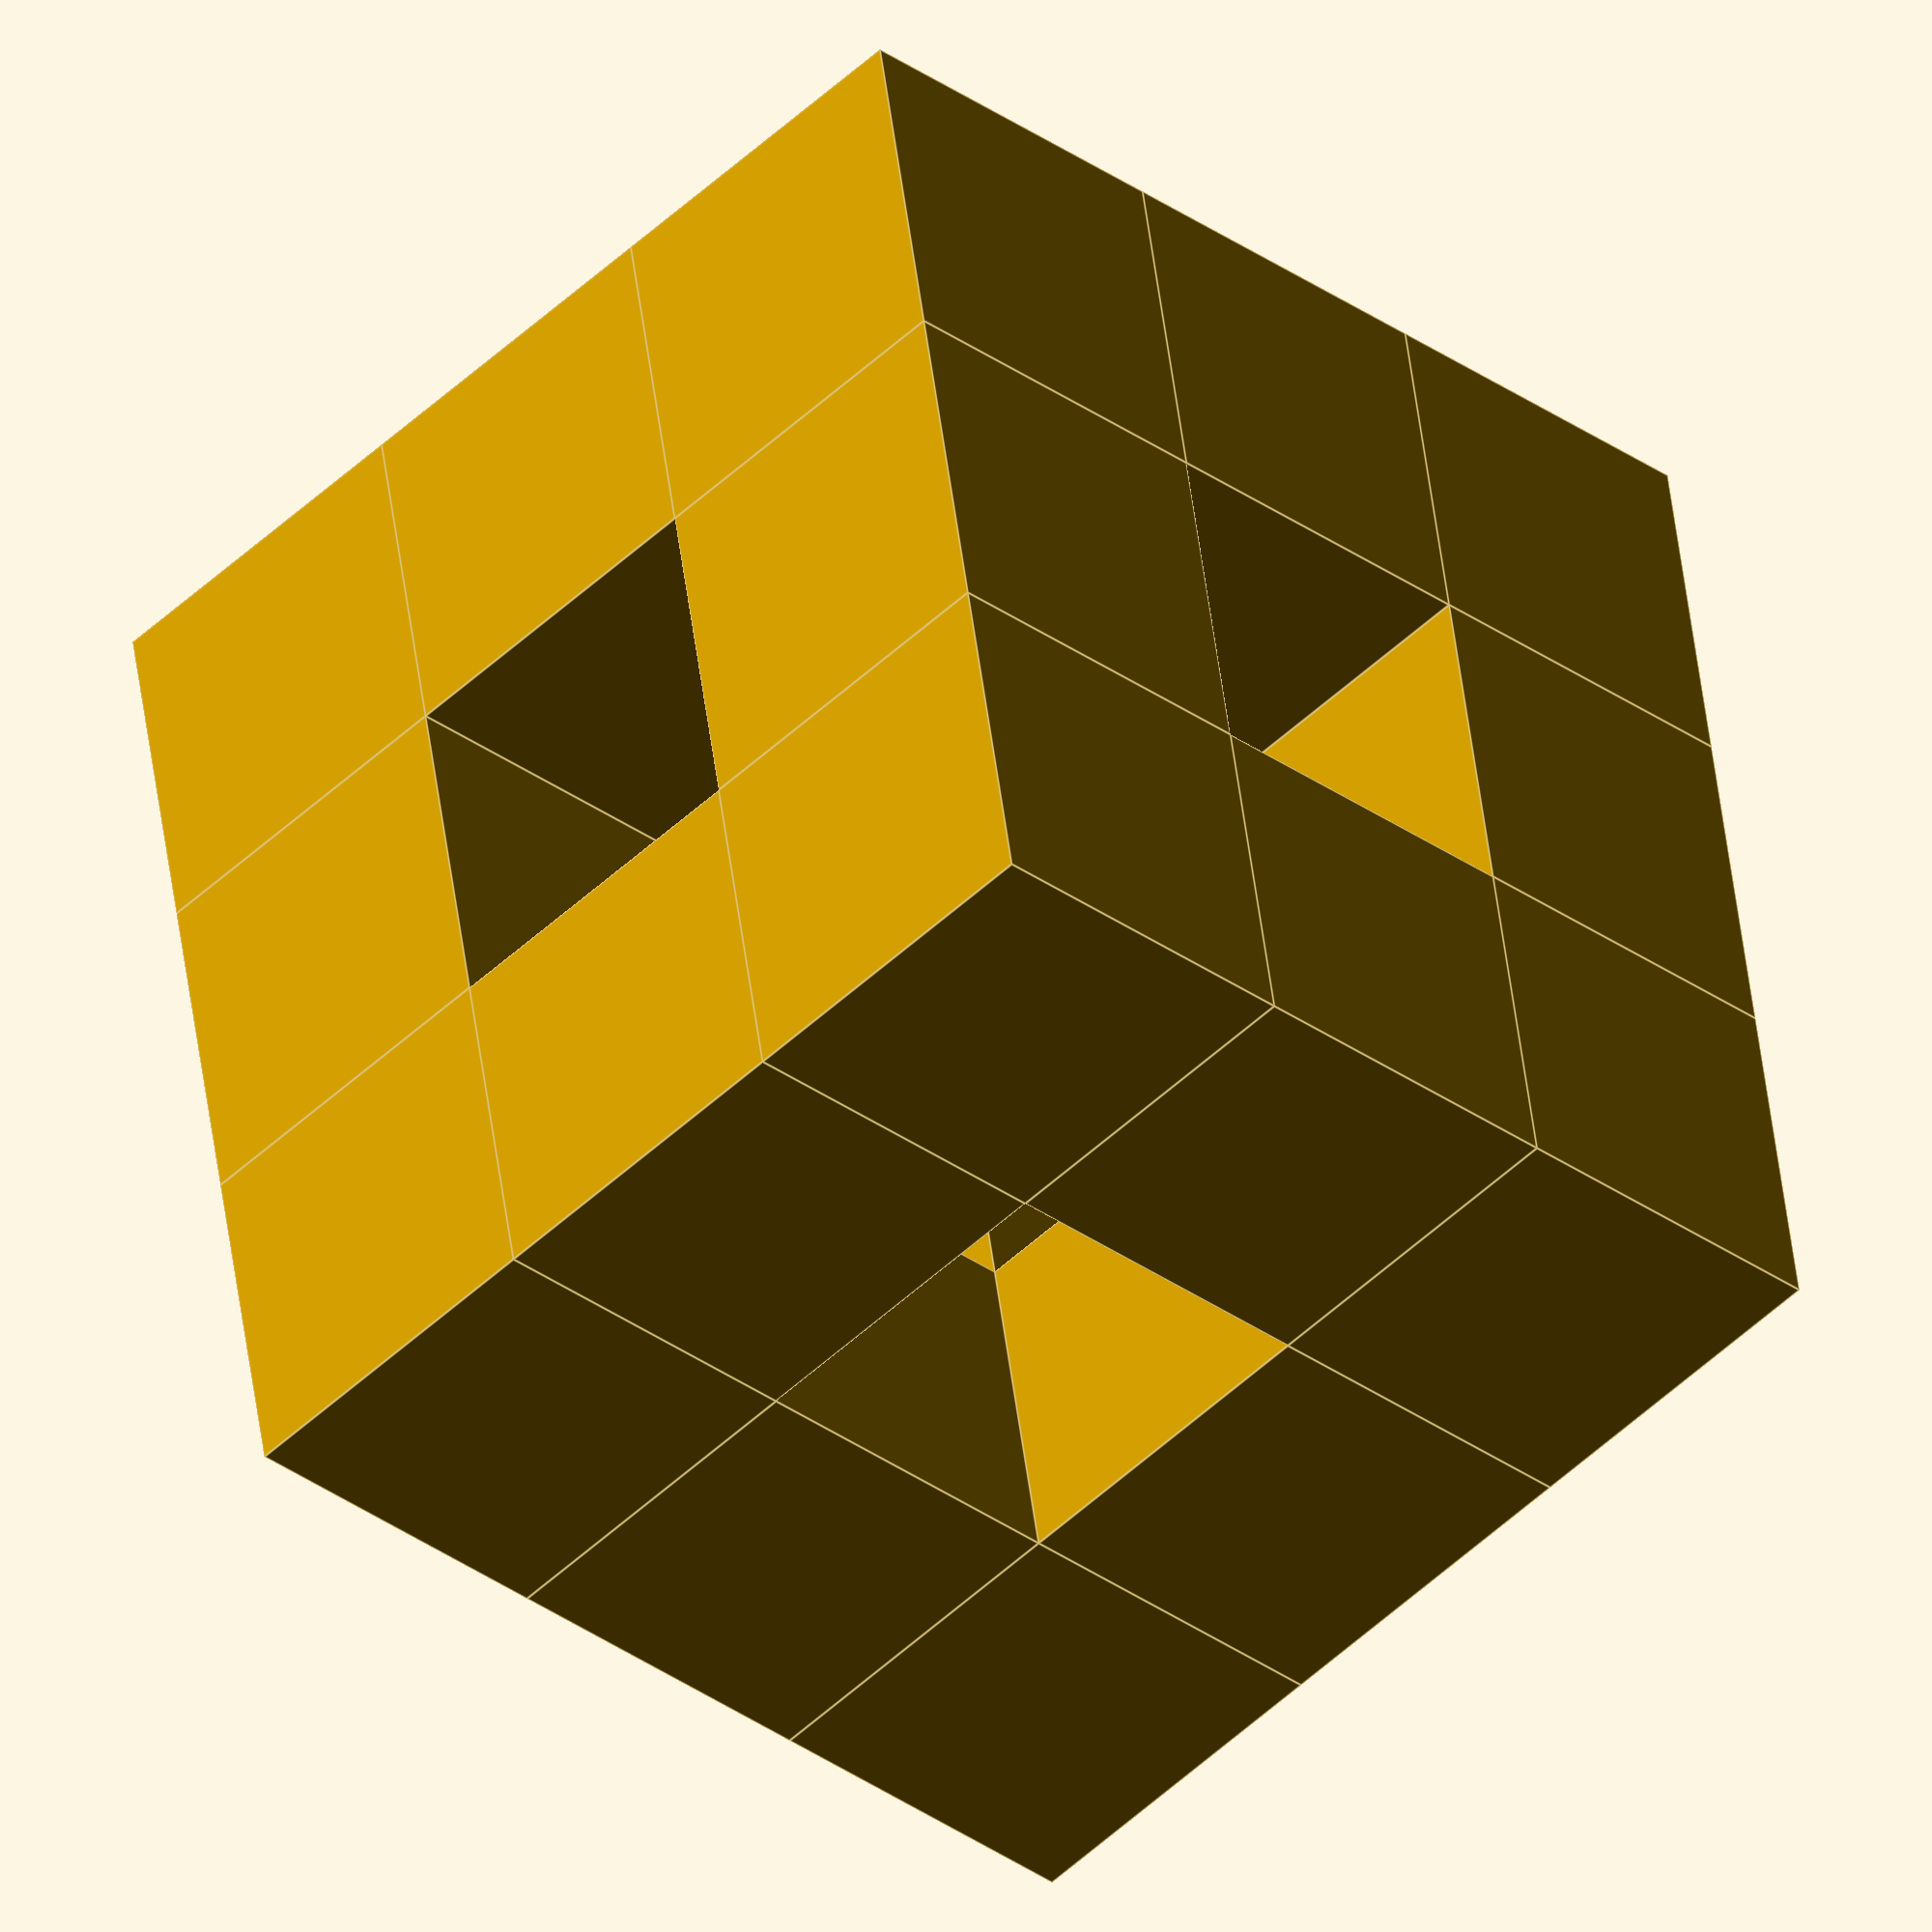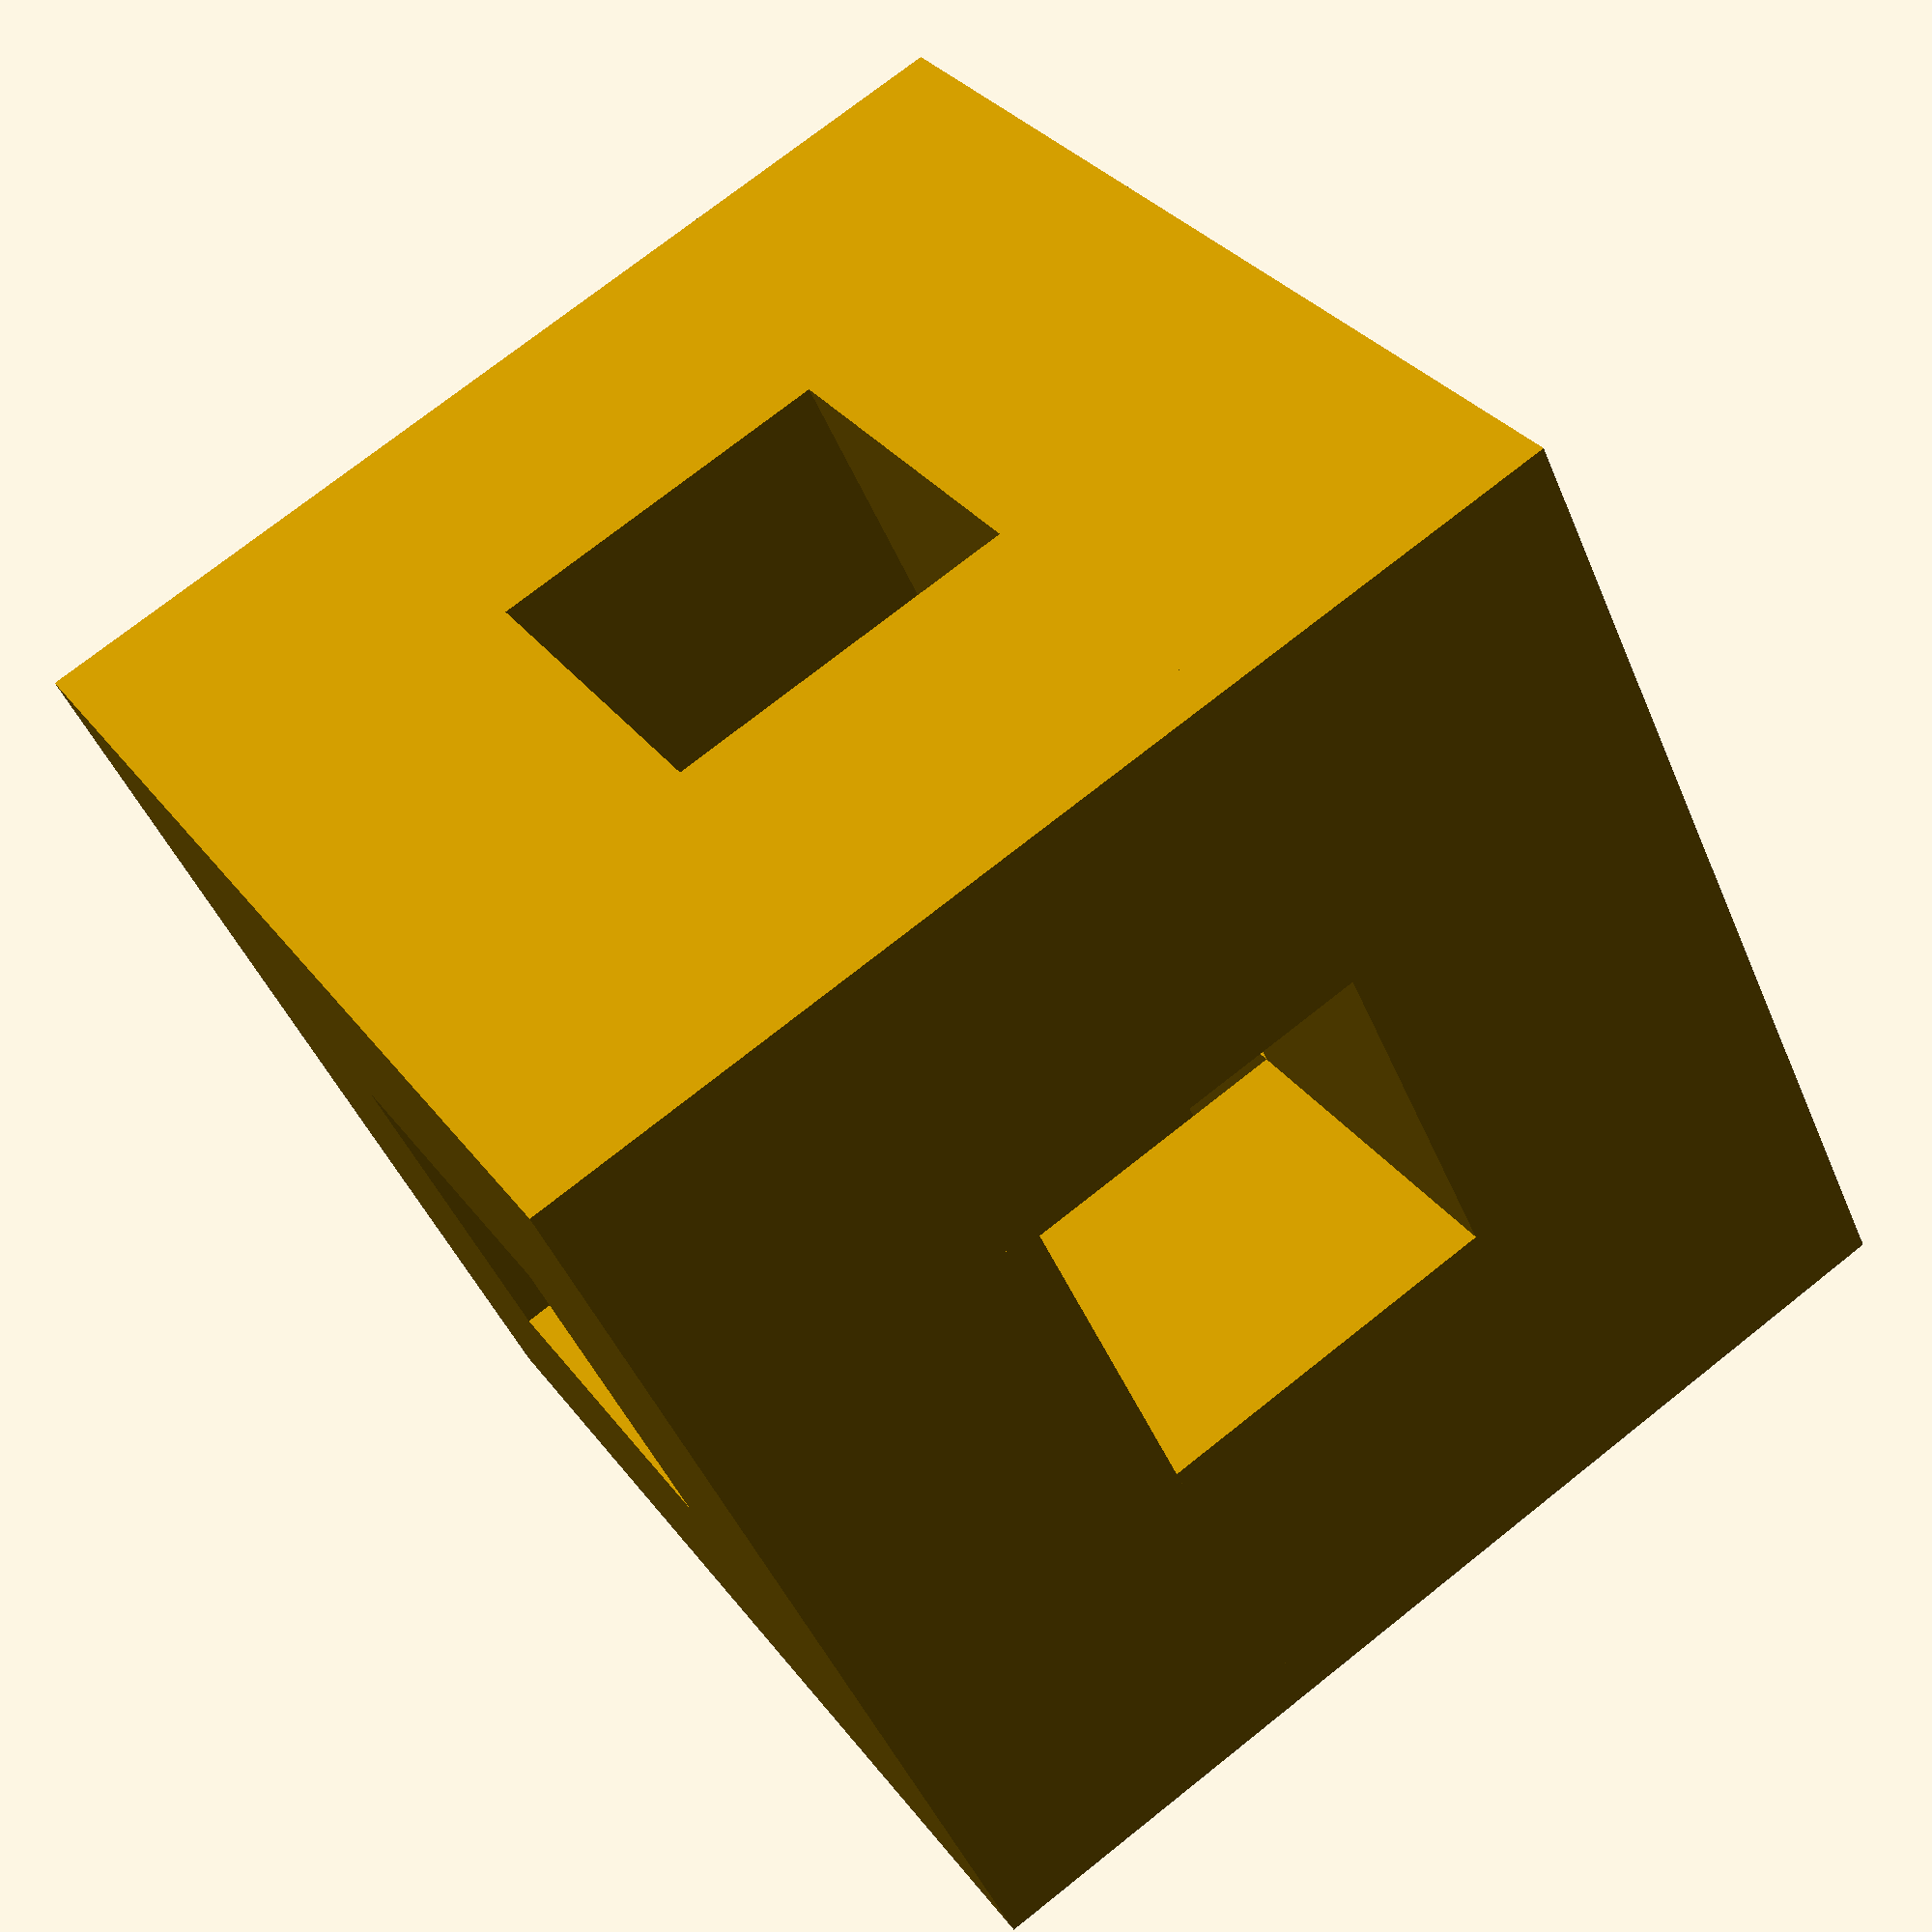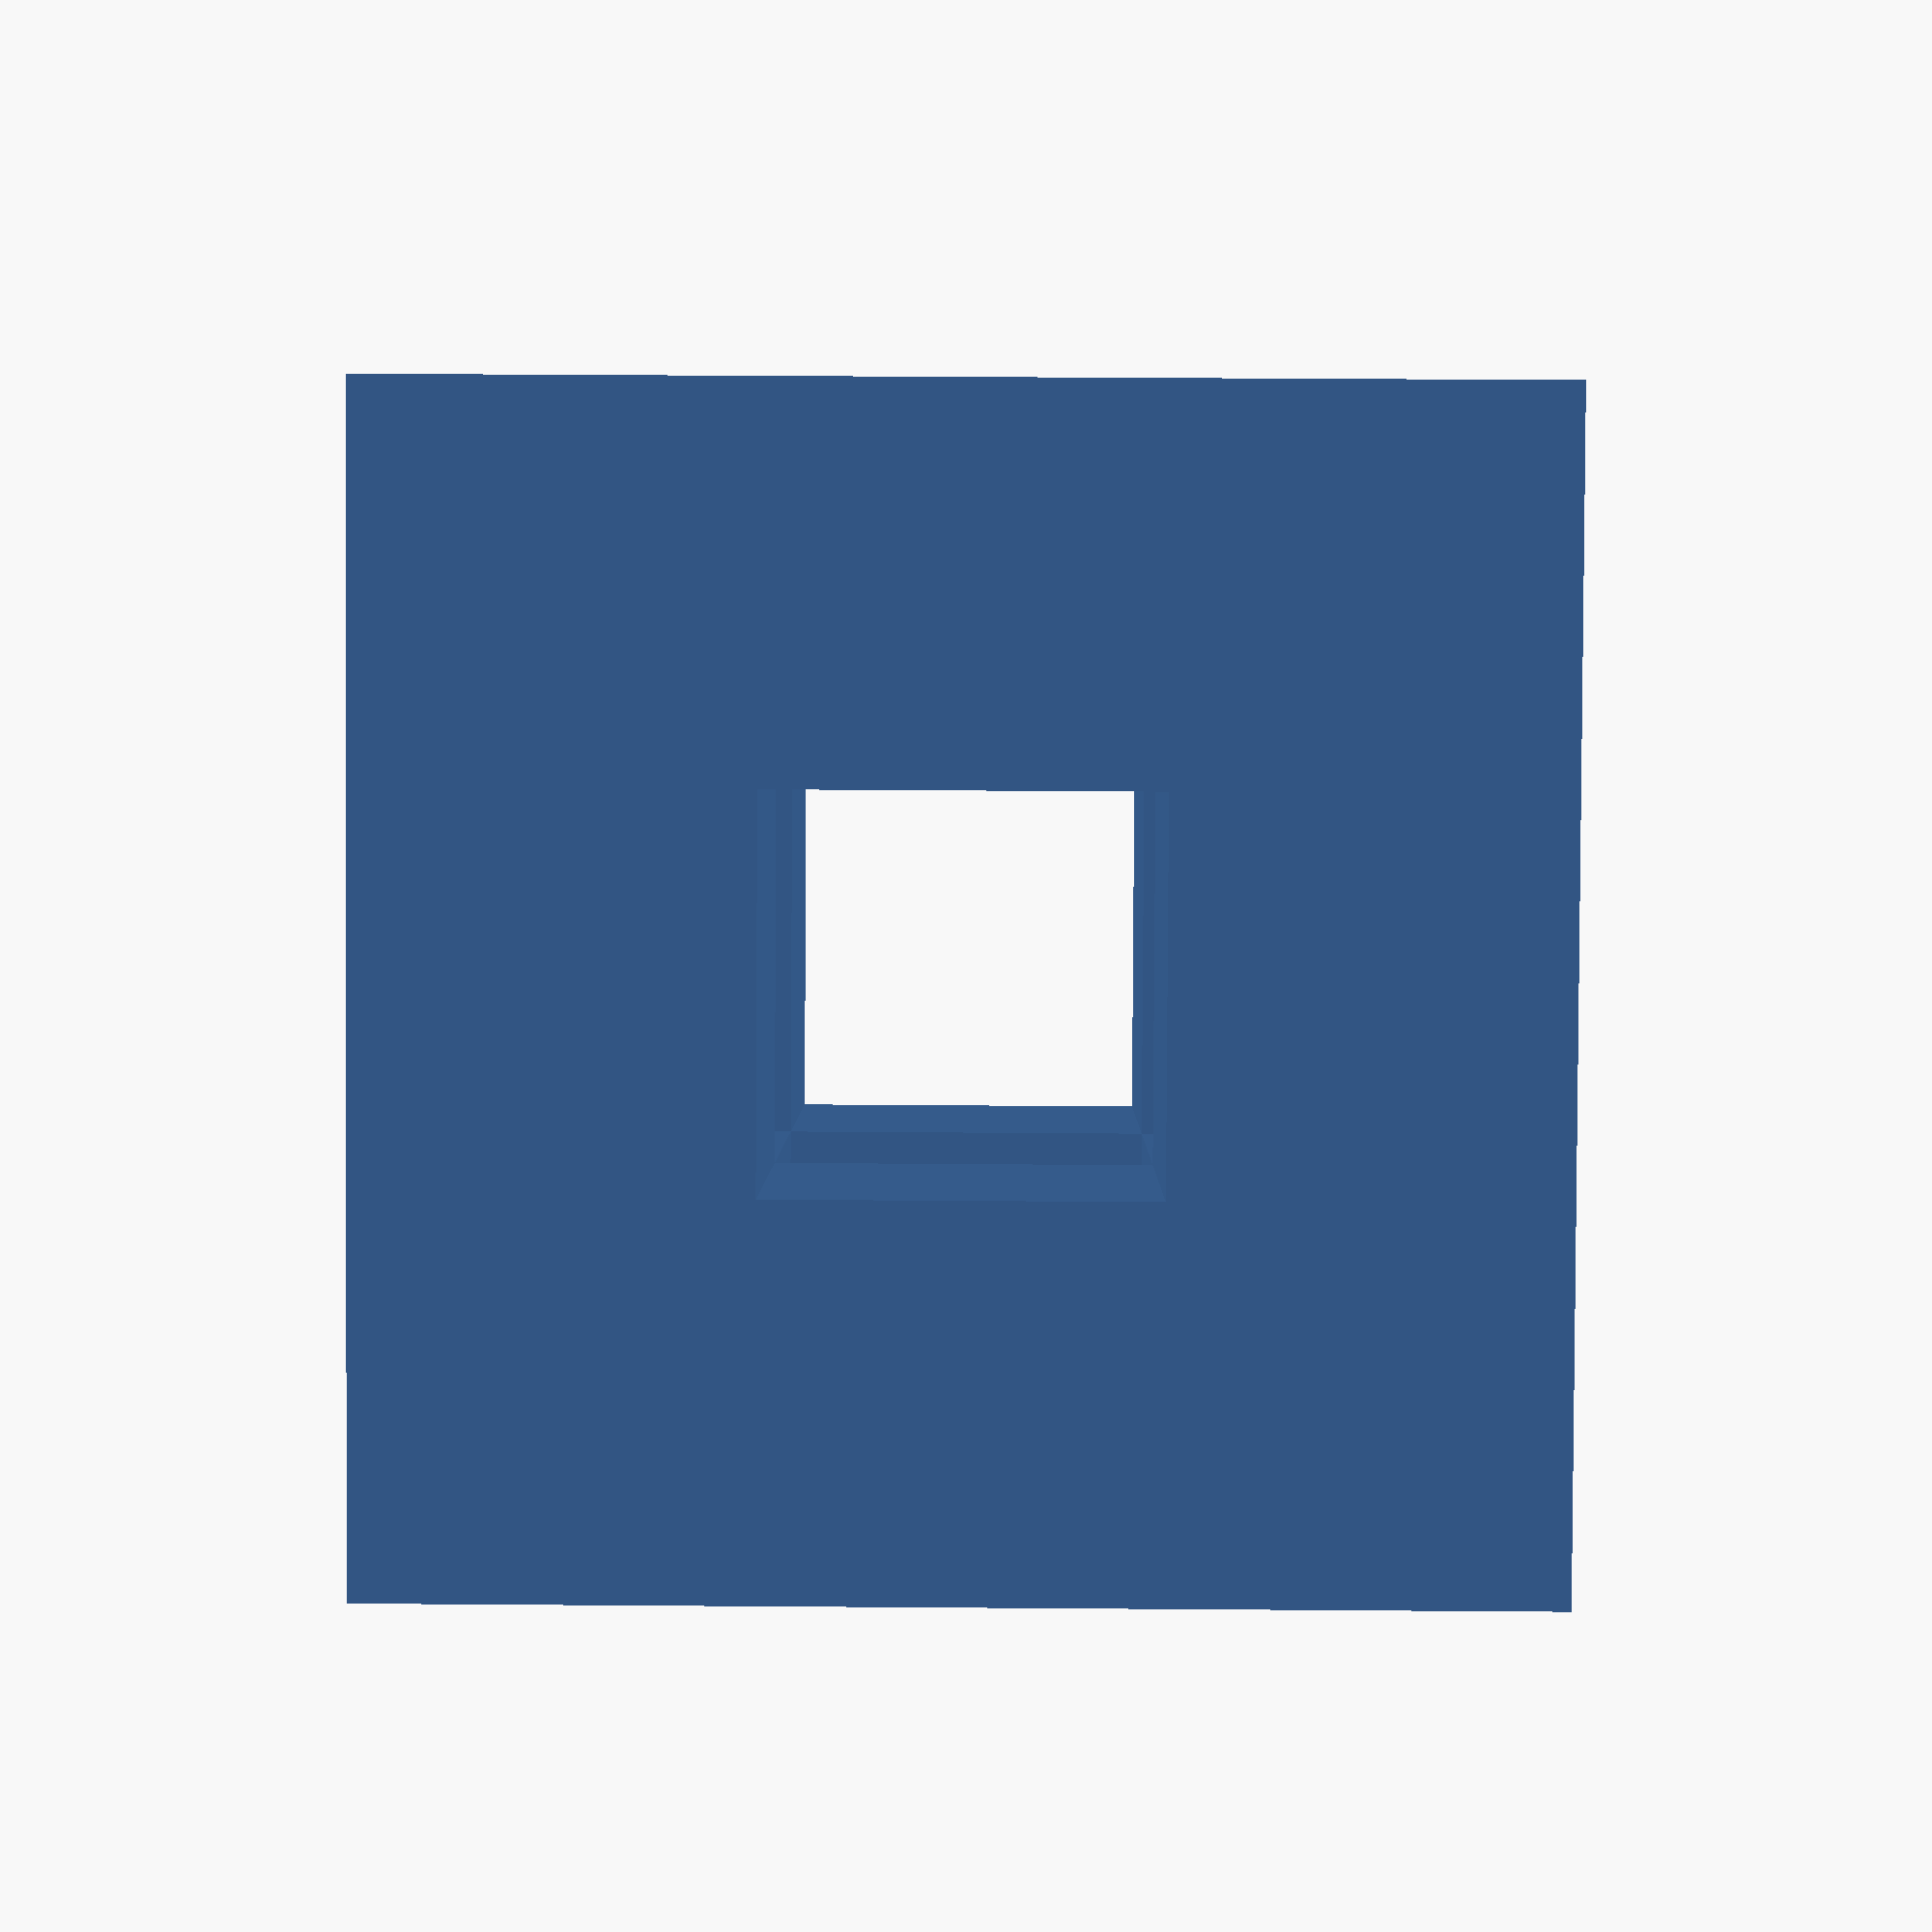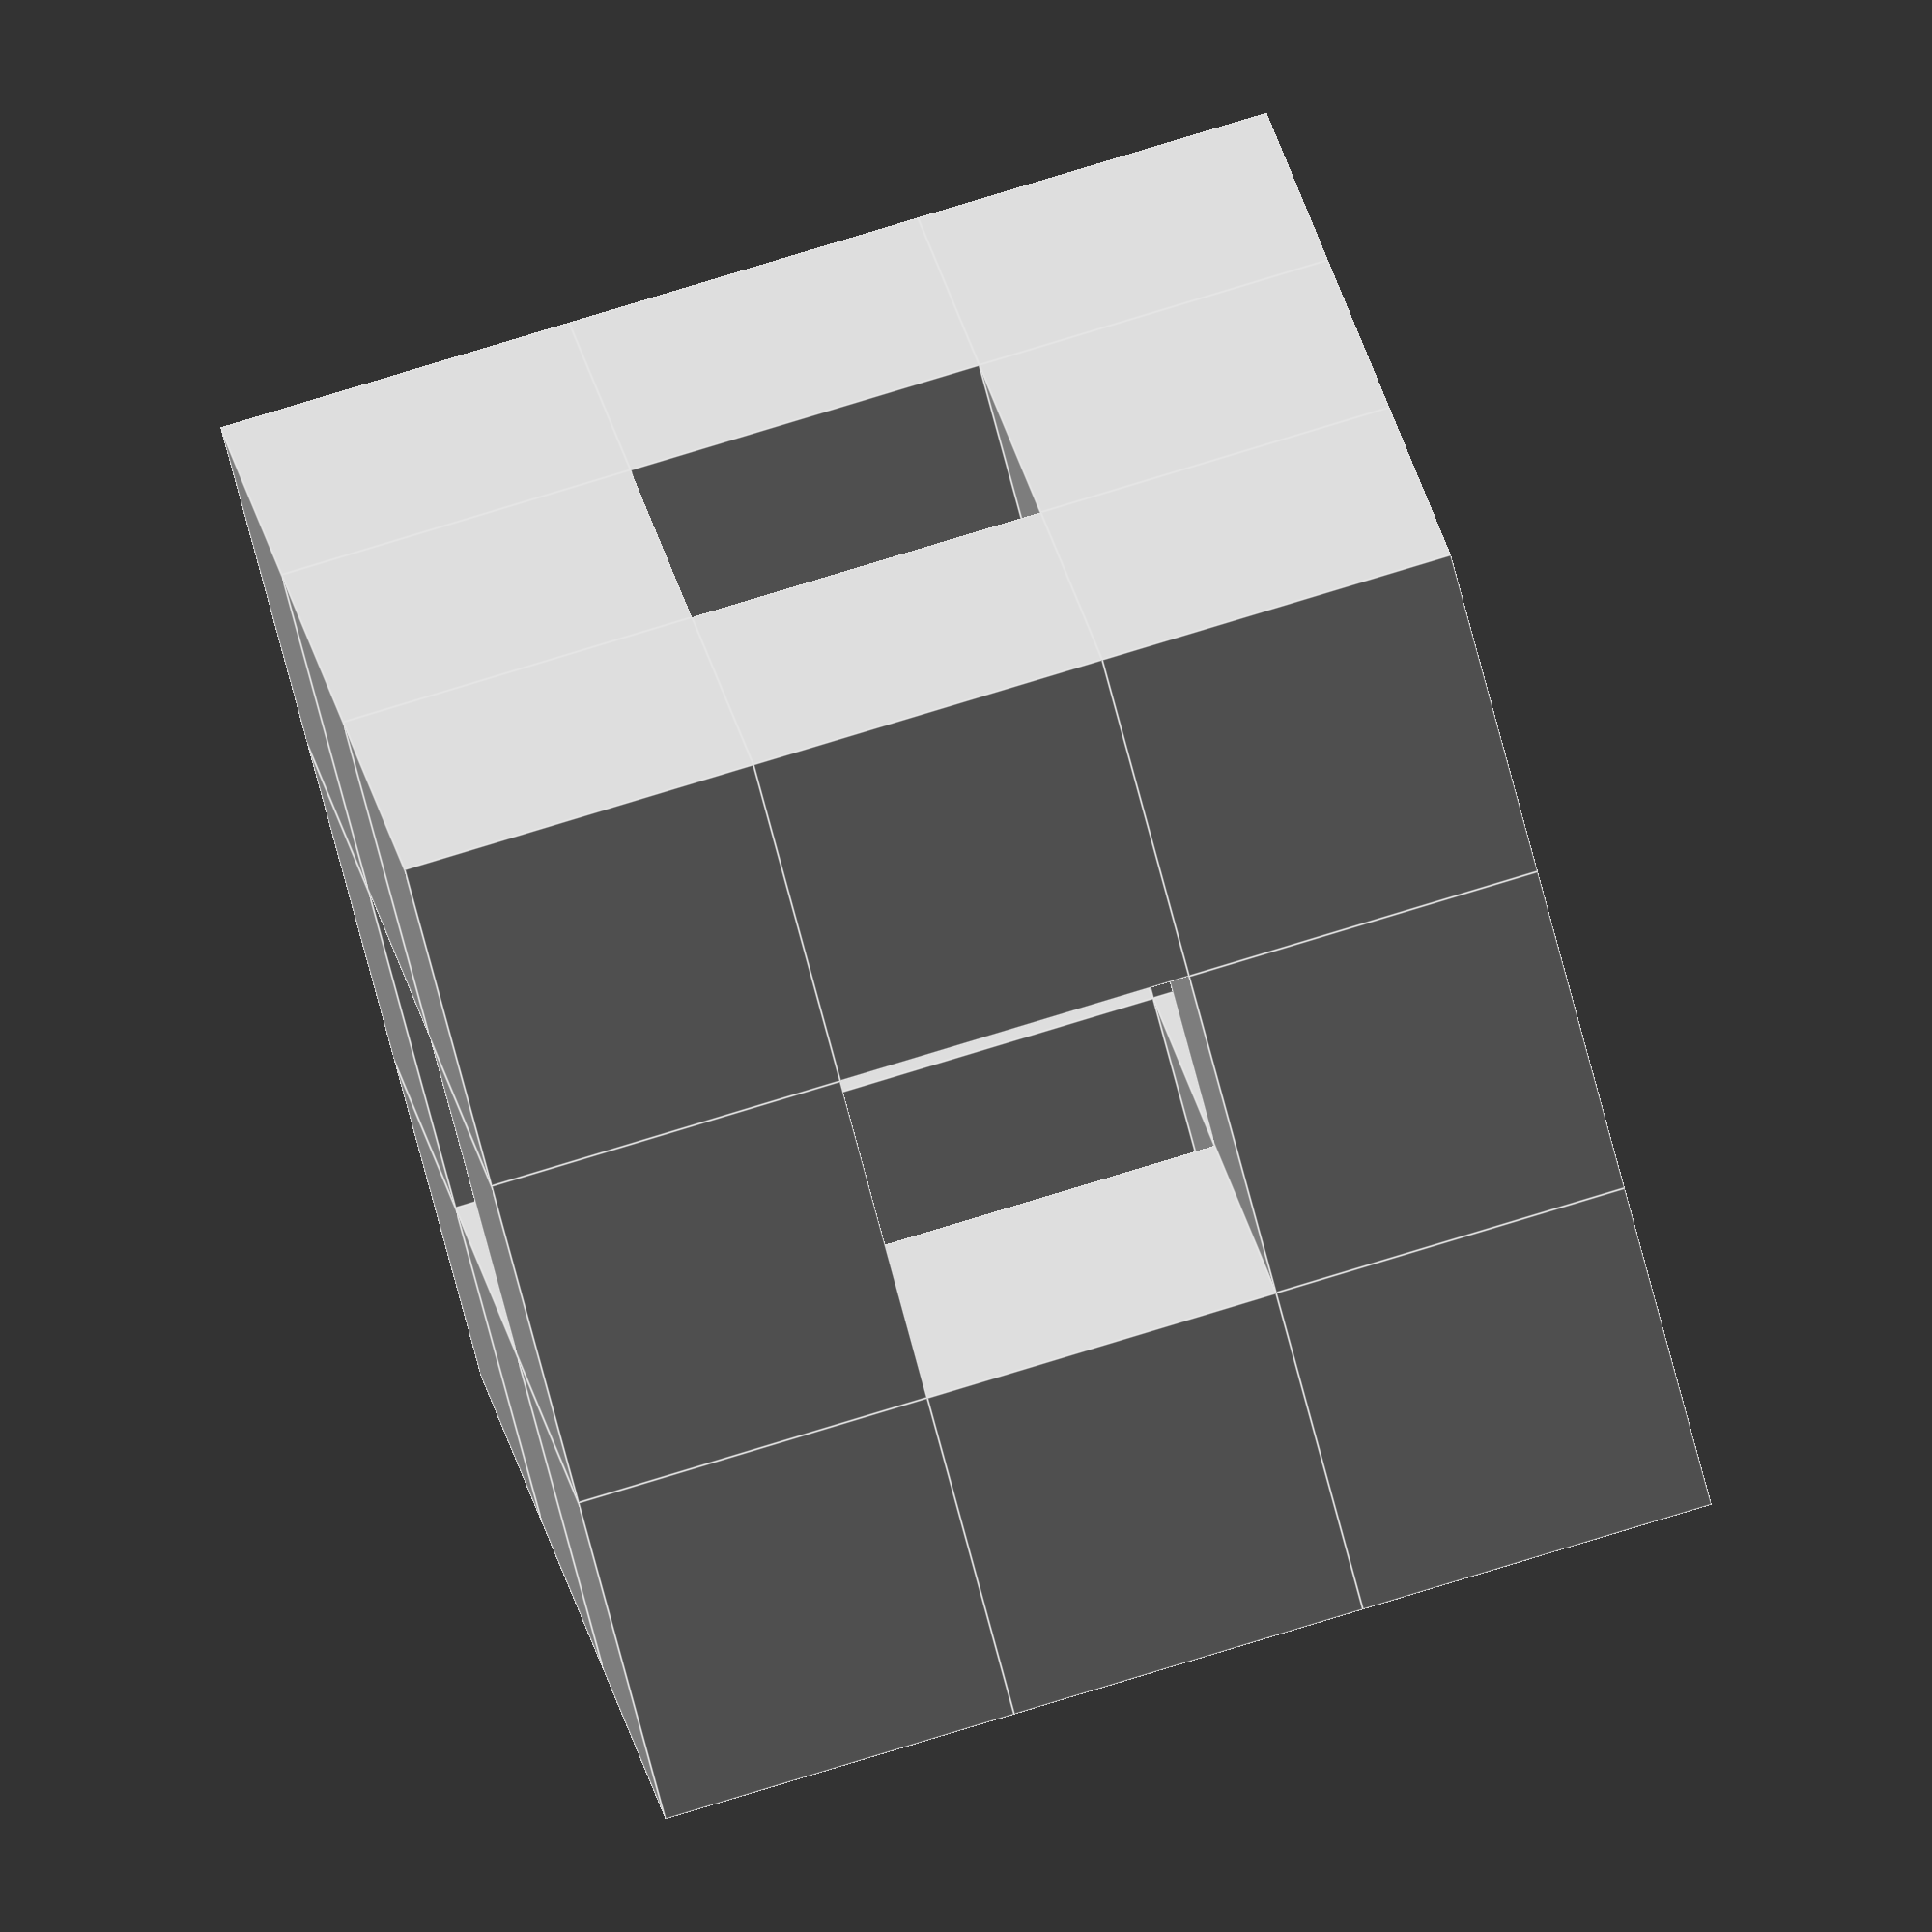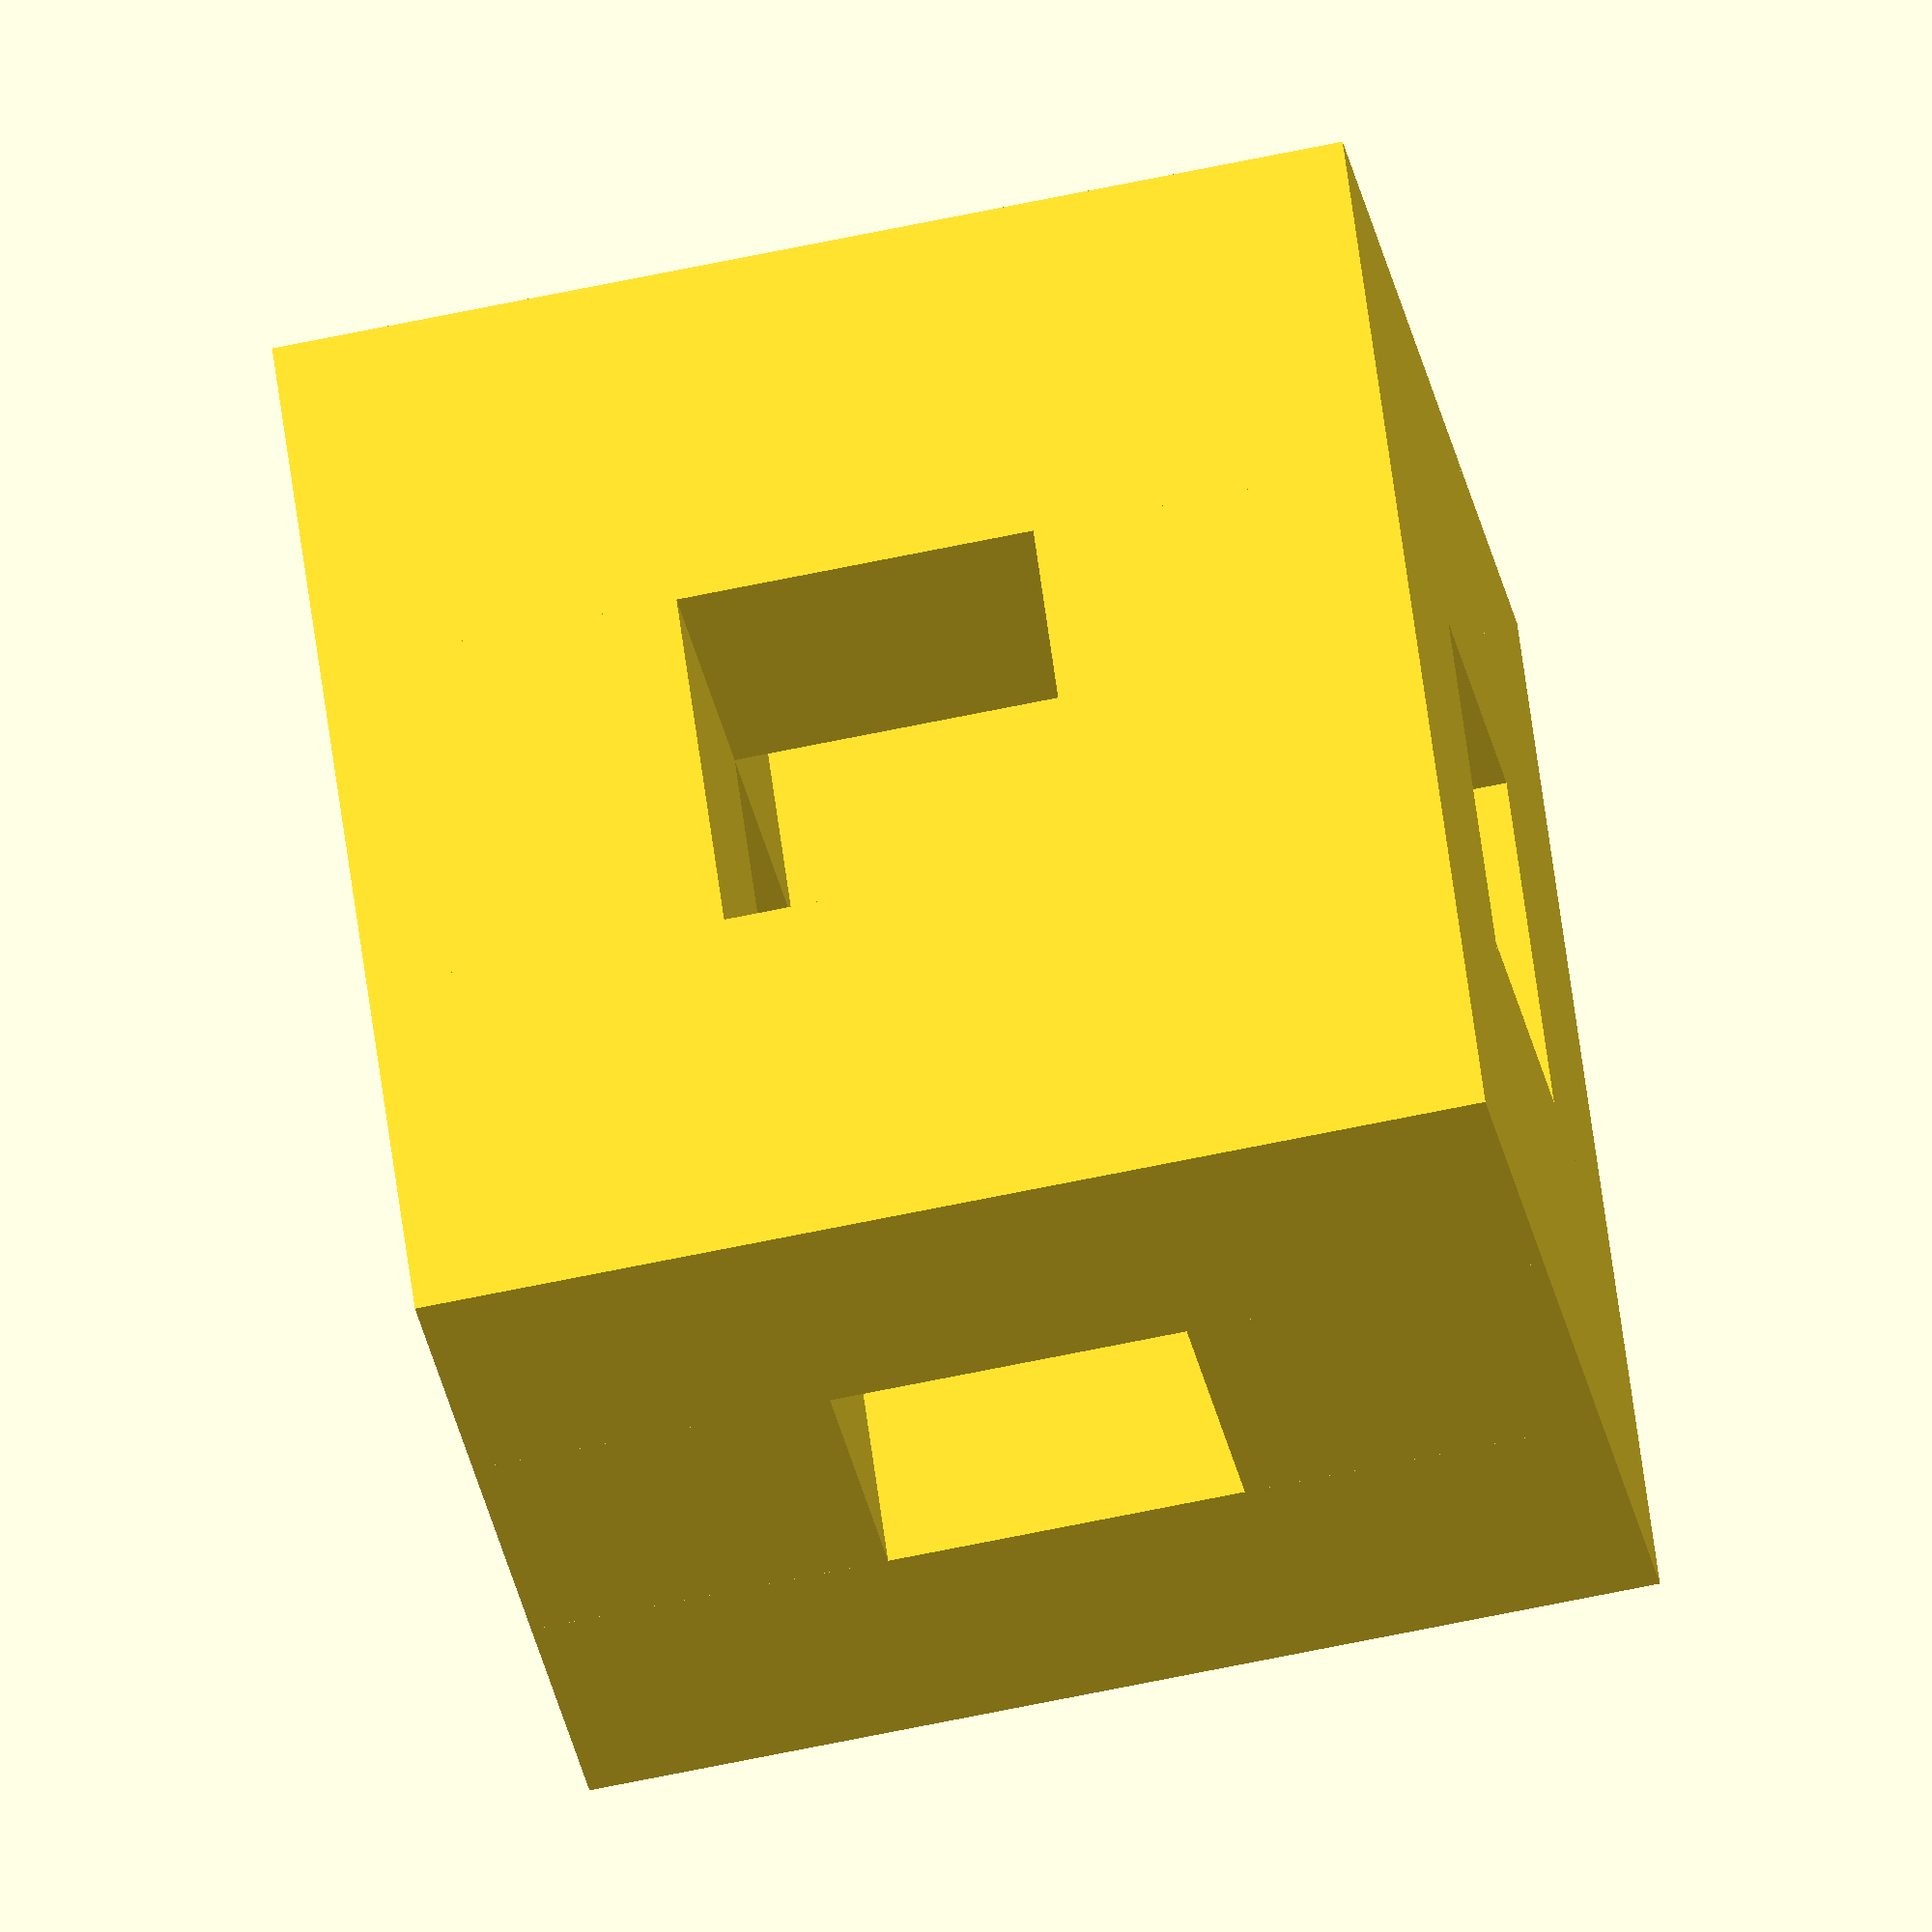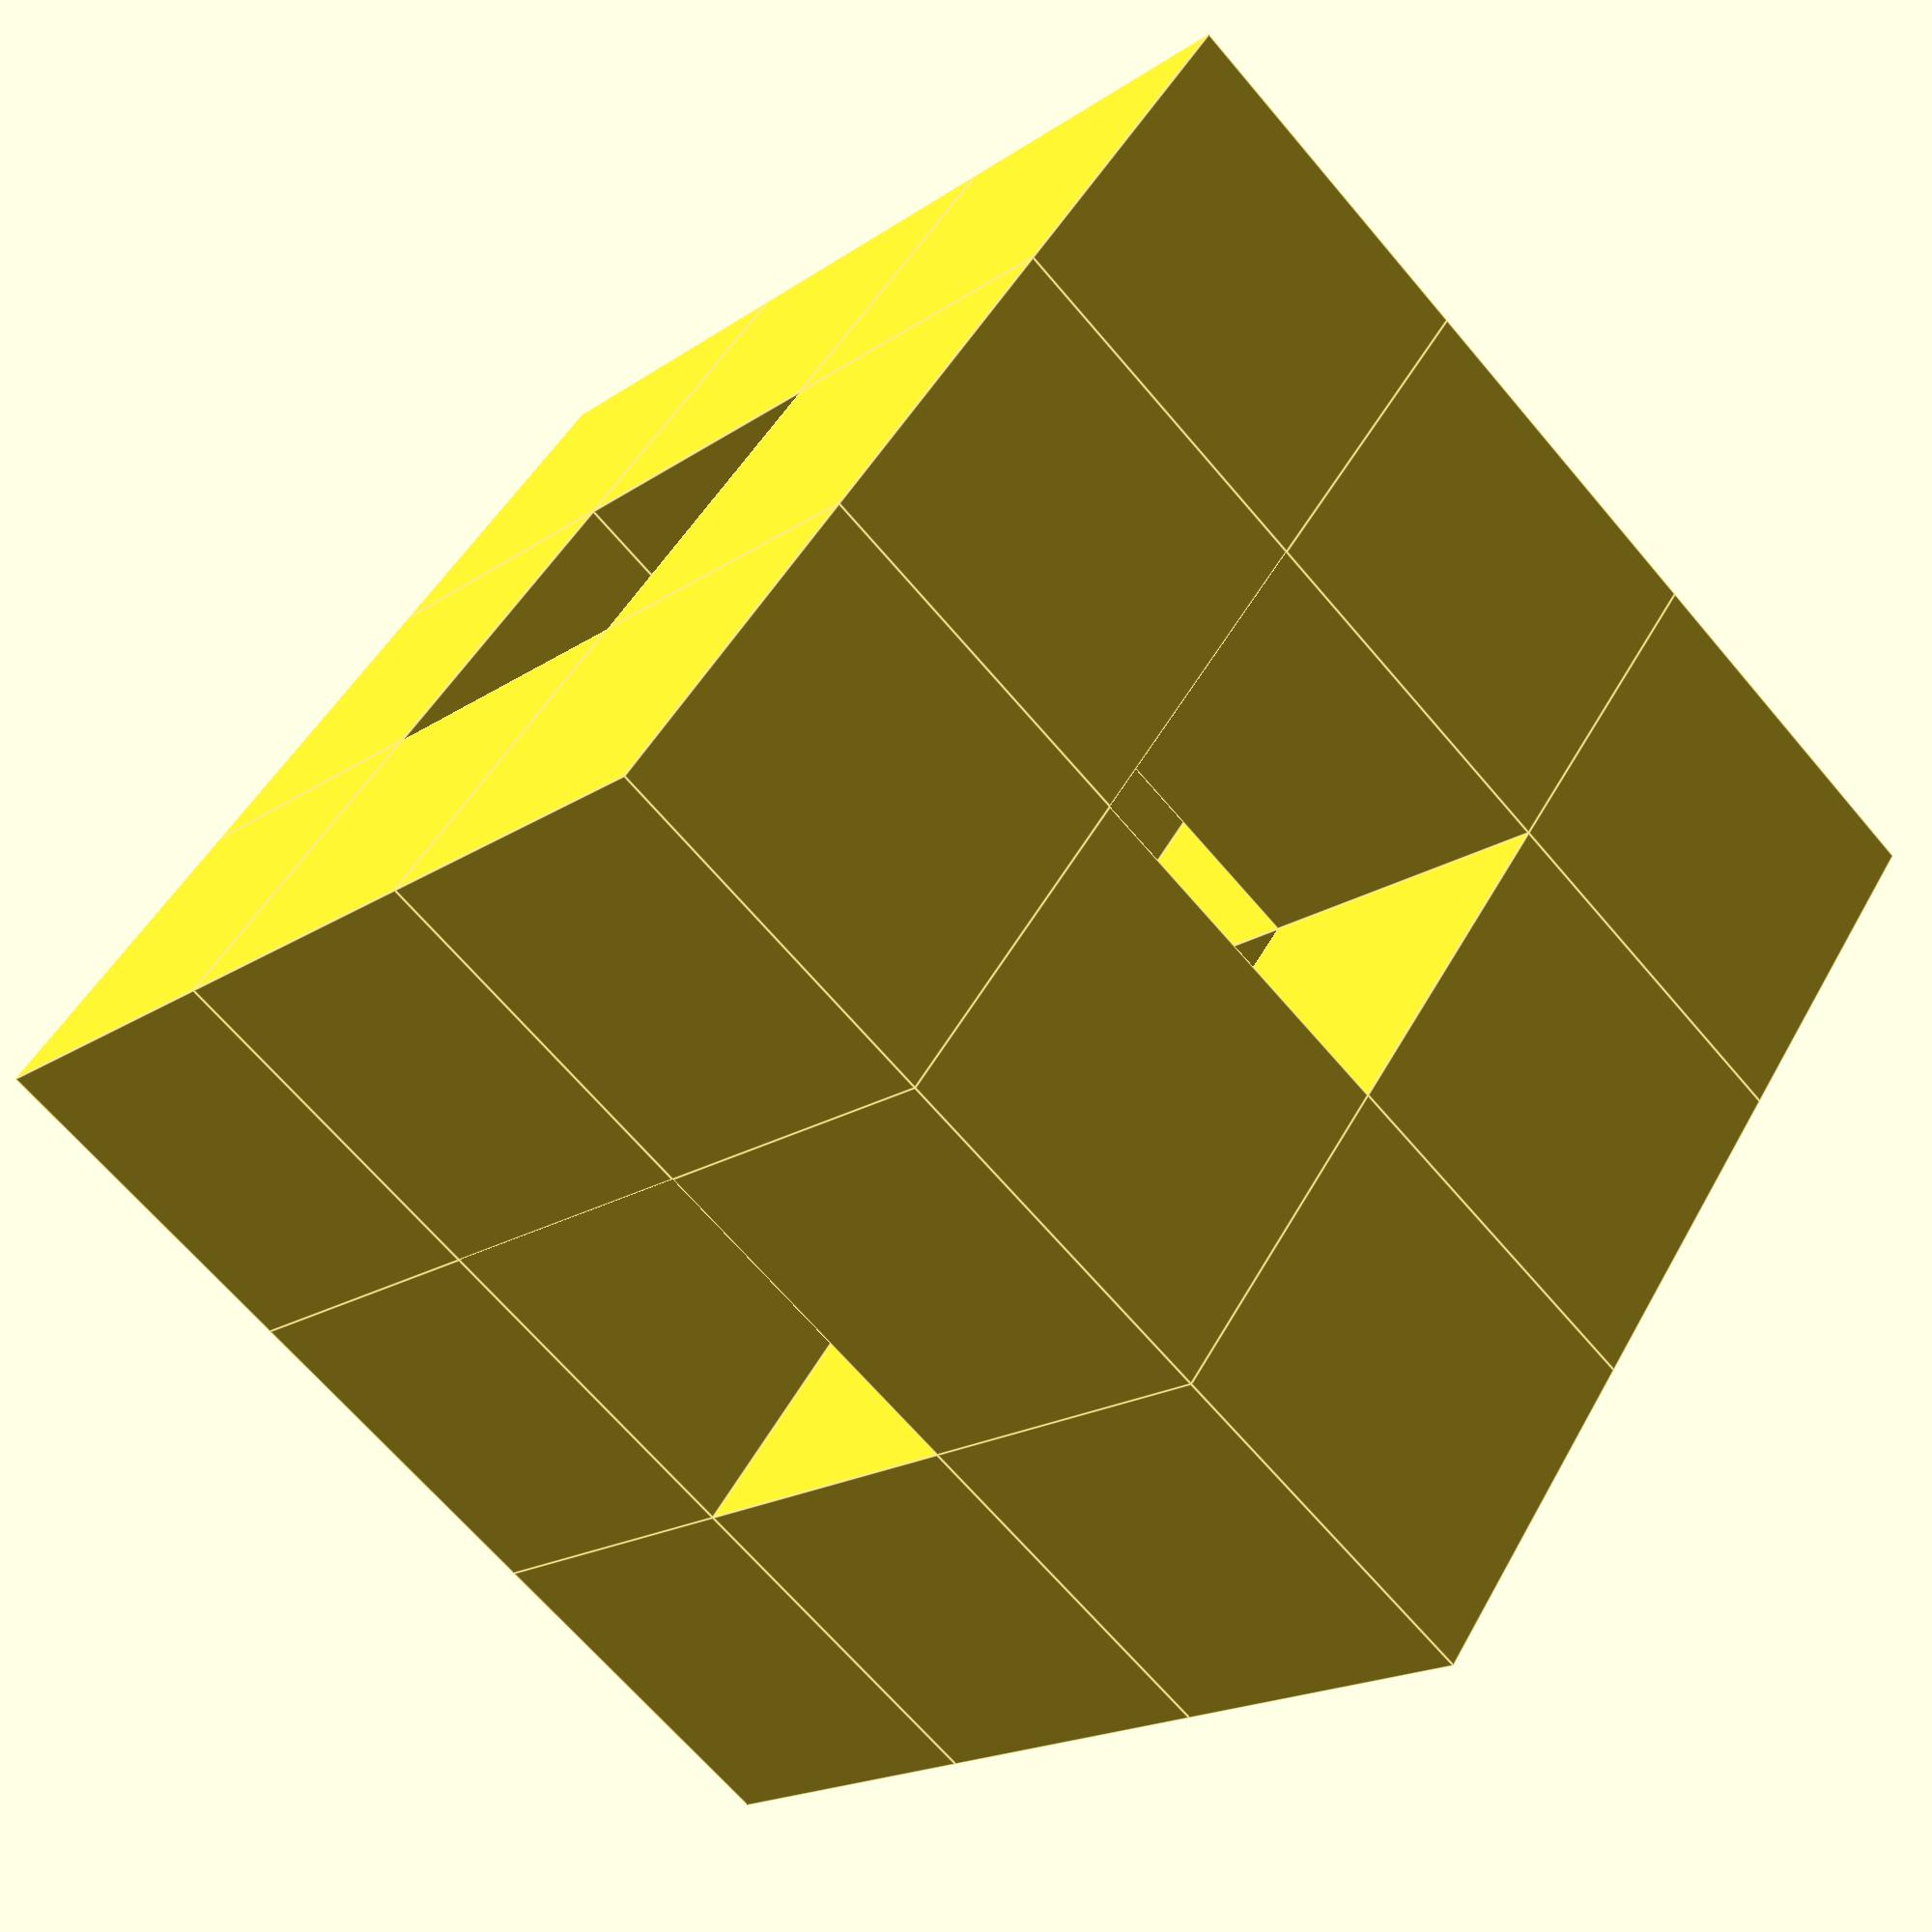
<openscad>
/* [Sponge] */

//  Type of sponge
sponge_type = 0;    // [0:Menger sponge,1:diagonal]

//  Level of sponge
level = 1;          //  [0:8]

//  Start with an inverse sponge on level 1?
start_inverse = false;

//  Flip normal/inverse between levels?
flip_to_inverse_between_levels = false;

//  Rotate sponge types between levels? If this is ON, then the sponge type above has no effect, and the sponge pattern below is used instead.
rotate_type_between_levels = false;

//  Rotate between these sponges:
sponge_pattern = [0, 0, 0, 0];  // [0:6]

/* [Position and Rotation] */

//  Center on origin?
center = false;

//  Rotation around the X axis (angles)
rot_x = 0;          // [-360:0.1:+360]

//  Rotation around the Y axis (angles)
rot_y = 0;          // [-360:0.1:+360]

//  Rotation around the Z axis (angles)
rot_z = 0;          // [-360:0.1:+360]

/*  [Hidden]  */

//  Voxels of the different types of 3x3x3 sponges for `filled == 1`.
//
//  The bitmaps are layered as follows in the below definitions:
//  bitmap = [ z2_layer, z1_layer, z0_layer ]
//  zi_layer = [ y2_row, y1_row, y0_row ]
//  yj_row = [x0_voxel, x1_voxel, x2_voxel]
//
//  In other words, the first 3x3 matrix is the top layer, then 3rd on is the
//  bottom layer. The lower left corner of each matrix is on the Z-axis. X/Y
//  grows right and up. So the array is in [z][y][x] order, but z and y are
//  flipped.
//
//  See (i.e. render) the level-1 `diagonal_bitmap` for more details.

menger_bitmap = [
    [
        [ 1, 1, 1 ],
        [ 1, 0, 1 ],
        [ 1, 1, 1 ],
    ],
    [
        [ 1, 0, 1 ],
        [ 0, 0, 0 ],
        [ 1, 0, 1 ],
    ],
    [
        [ 1, 1, 1 ],
        [ 1, 0, 1 ],
        [ 1, 1, 1 ],
    ],
];

diagonal_bitmap = [
    [
        [ 0, 0, 1 ],
        [ 0, 0, 0 ],
        [ 0, 0, 0 ],
    ],
    [
        [ 0, 0, 0 ],
        [ 0, 1, 0 ],
        [ 0, 0, 0 ],
    ],
    [
        [ 0, 0, 0 ],
        [ 0, 0, 0 ],
        [ 1, 0, 0 ],
    ],
];

//  All the bitmaps
//
//  NOTE:   Make sure the order in the customizer dropdown (see top
//          of this file) aligns with the below order or bitmaps.

bitmaps = [
    menger_bitmap,
    diagonal_bitmap,
];

//  Number of bitmaps
n_bitmaps = len(bitmaps);

module sponge(type=0, level=1, filled=1, flip=false, rotate_type=false) {
    assert(level >= 0,
        "Level of sponge must be non-negative");
    assert(filled == 0 || filled == 1,
        "Parameter `filled` must be either 0 or 1");

    if (level > 0) {
        //  If the sponge types are rotated between levels, then get the
        //  current type from the sponge pattern based on the level. Otherwise,
        //  use the specified type for the level.
        //
        //  NOTE:   We're in the `level > 0` case; level 0 is always a cube.
        this_type = rotate_type
            ? sponge_pattern[(level-1) % len(sponge_pattern)]
            : type;
        assert(0 <= this_type && this_type < n_bitmaps,
            concat("Invalid sponge type: ", str(this_type)));

        //  Level 1 and above, render the voxels out of
        //  third-sized sponges one level lower.
        //  Optionally flip to inverse.
        //
        //  NOTE:   It's easy to create 1x1x1 cubes everywhere (e.g. makes
        //          the coordinates simpler). But we want the end result to be
        //          1x1x1, so we scale everything down once this level is done.
        scale([1/3, 1/3, 1/3]) {
            for (x = [0:2], y = [0:2], z = [0:2]) {
                //  This weird [2-z][2-y][x] indexing makes sure that the
                //  bitmap definions above make sense visually and the
                //  3D coordinates make sense here.
                if (bitmaps[this_type][2-z][2-y][x] == filled) {
                    translate([x, y, z])
                    sponge(
                        type,
                        level-1,
                        flip ? 1-filled : filled,
                        flip,
                        rotate_type
                    );
                }
            }
        }
    }
    else {
        //  A level-0 sponge is just a cube, no matter its type.
        cube();
    }
}

//  The sponge is 1x1x1 in size
translation = center ? [-0.5, -0.5, -0.5] : [0,0,0];

//  Log debugging info to console

echo("========================================");

echo("bitmaps:");
for (bm = bitmaps) {
    echo(bm);
}

echo("----------------------------------------");

echo("sponge type", sponge_type);
echo("starting level", level);
echo("start inverse", start_inverse);
echo("flip to inverse between levels", flip_to_inverse_between_levels);
echo("rotate sponge type between levels", rotate_type_between_levels);
if (rotate_type_between_levels) {
    echo("sponge pattern", sponge_pattern);
}

echo("----------------------------------------");

echo("X/Y/Z rotation:", rot_x, rot_y, rot_z);
echo("center", center);

//  Render sponge
rotate(a=[rot_x, rot_y, rot_z])
translate(translation)
sponge(
    type = rotate_type_between_levels ? 0 : sponge_type,
    level = level,
    filled = start_inverse ? 0 : 1,
    flip = flip_to_inverse_between_levels,
    rotate_type = rotate_type_between_levels
);

echo("========================================");


</openscad>
<views>
elev=47.9 azim=189.5 roll=136.9 proj=o view=edges
elev=225.7 azim=327.6 roll=158.2 proj=p view=wireframe
elev=316.6 azim=40.6 roll=270.5 proj=p view=wireframe
elev=155.8 azim=104.0 roll=9.7 proj=o view=edges
elev=246.4 azim=320.7 roll=258.1 proj=o view=wireframe
elev=17.8 azim=35.7 roll=322.9 proj=p view=edges
</views>
